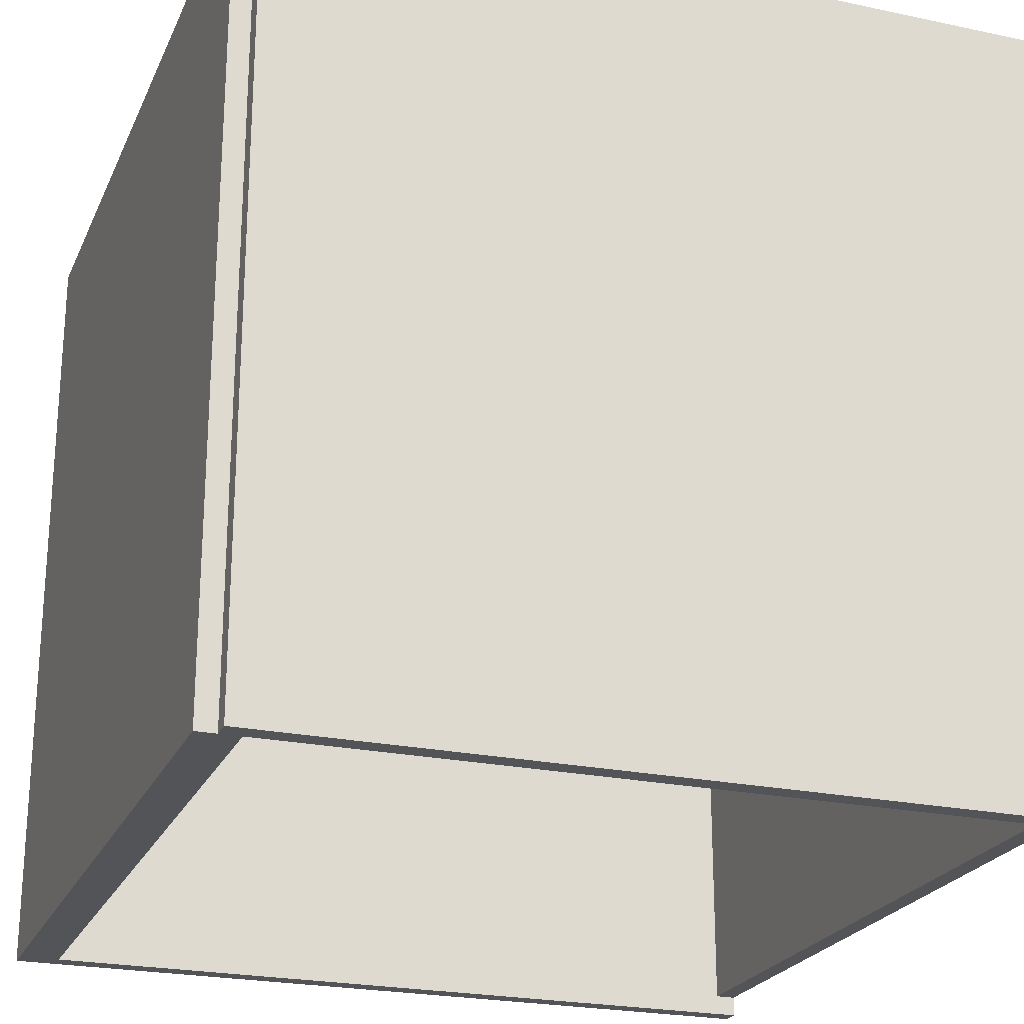
<metadata>
{"format":"obj","ext":"obj","renderer":"f3d","projection":"perspective","resolution":1024,"background":"white","views":[{"elev":-23.5,"azim":-19.7,"up":"+Y"}]}
</metadata>
<code>
o
v -2 0 1.9
v -2 0 -2
v -2 4 1.9
v -2 4 -2
v -1.9 0 2
v -1.9 0 1.9
v -1.9 4 2
v -1.9 4 1.9
v -1 2.4 -1.8
v -1 2.4 -1.9
v -1 2.8 -1.8
v -1 2.8 -1.9
v -0.9 2.7 1.9
v -0.9 2.7 1.8
v -0.9 3.3 1.9
v -0.9 3.3 1.8
v -0.8 1.6 -1.8
v -0.8 1.6 -1.9
v -0.8 2.1 -1.8
v -0.8 2.1 -1.9
v -0.7 1.7 1.9
v -0.7 1.7 1.8
v -0.7 2.3 1.9
v -0.7 2.3 1.8
v -0.5 0.8 1.9
v -0.5 0.8 1.8
v -0.5 1 1.9
v -0.5 1 1.8
v -0.5 3.1 -1.8
v -0.5 3.1 -1.9
v -0.5 3.3 -1.8
v -0.5 3.3 -1.9
v 2.384e-07 2.3 1.9
v 2.384e-07 2.3 1.8
v 2.384e-07 2.4 1.9
v 2.384e-07 2.4 1.8
v 0.1 3.1 -1.8
v 0.1 3.1 -1.9
v 0.1 3.4 -1.8
v 0.1 3.4 -1.9
v 0.4 2.5 1.9
v 0.4 2.5 1.8
v 0.4 3.1 1.9
v 0.4 3.1 1.8
v 0.5 2 -1.8
v 0.5 2 -1.9
v 0.5 2.2 -1.8
v 0.5 2.2 -1.9
v 0.9 1.2 1.9
v 0.9 1.2 1.8
v 0.9 1.4 1.9
v 0.9 1.4 1.8
v 0.9 2.5 -1.8
v 0.9 2.5 -1.9
v 0.9 2.8 -1.8
v 0.9 2.8 -1.9
v 1.8 1.5 -0.3
v 1.8 1.5 -1
v 1.8 1.8 0.6
v 1.8 1.8 0.1
v 1.8 2 -0.3
v 1.8 2 -1
v 1.8 2.1 1.5
v 1.8 2.1 0.9
v 1.8 2.2 0.6
v 1.8 2.2 0.1
v 1.8 2.6 0.7
v 1.8 2.6 0.4
v 1.8 2.6 0.2
v 1.8 2.6 -0.6
v 1.8 2.7 -0.9
v 1.8 2.7 -1.4
v 1.8 2.8 1.5
v 1.8 2.8 0.9
v 1.8 3 0.7
v 1.8 3 0.4
v 1.8 3 -0.3
v 1.8 3 -0.6
v 1.8 3.2 0.2
v 1.8 3.2 0.1
v 1.8 3.2 -0.1
v 1.8 3.2 -0.3
v 1.8 3.2 -0.9
v 1.8 3.2 -1.4
v 1.8 3.3 0.1
v 1.8 3.3 -0.1
v 1.9 0.1 1.9
v 1.9 0.1 -1.9
v 1.9 1.5 -0.3
v 1.9 1.5 -1
v 1.9 1.8 0.6
v 1.9 1.8 0.1
v 1.9 2 -0.3
v 1.9 2 -1
v 1.9 2.1 1.5
v 1.9 2.1 0.9
v 1.9 2.2 0.6
v 1.9 2.2 0.1
v 1.9 2.6 0.7
v 1.9 2.6 0.4
v 1.9 2.6 0.2
v 1.9 2.6 -0.6
v 1.9 2.7 -0.9
v 1.9 2.7 -1.4
v 1.9 2.8 1.5
v 1.9 2.8 0.9
v 1.9 3 0.7
v 1.9 3 0.4
v 1.9 3 -0.3
v 1.9 3 -0.6
v 1.9 3.2 0.2
v 1.9 3.2 0.1
v 1.9 3.2 -0.1
v 1.9 3.2 -0.3
v 1.9 3.2 -0.9
v 1.9 3.2 -1.4
v 1.9 3.3 0.1
v 1.9 3.3 -0.1
v 1.9 3.9 1.9
v 1.9 3.9 -1.9
v -1.8 0 1.9
v -1.8 0 -1.9
v -1.8 1.6 0.8
v -1.8 1.6 -2.384e-07
v -1.8 1.9 -0.5
v -1.8 1.9 -0.9
v -1.8 2.2 0.8
v -1.8 2.2 -2.384e-07
v -1.8 2.2 -0.5
v -1.8 2.2 -0.9
v -1.8 2.3 -0.6
v -1.8 2.3 -1
v -1.8 2.7 -0.6
v -1.8 2.7 -1
v -1.8 2.8 0.9
v -1.8 2.8 0.3
v -1.8 3.2 0.9
v -1.8 3.2 0.3
v -1.8 3.9 1.9
v -1.8 3.9 -1.9
v -1.7 1.6 0.8
v -1.7 1.6 -2.384e-07
v -1.7 1.9 -0.5
v -1.7 1.9 -0.9
v -1.7 2.2 0.8
v -1.7 2.2 -2.384e-07
v -1.7 2.2 -0.5
v -1.7 2.2 -0.9
v -1.7 2.8 0.9
v -1.7 2.8 0.3
v -1.7 3.2 0.9
v -1.7 3.2 0.3
v -1.6 2.3 -0.6
v -1.6 2.3 -1
v -1.6 2.7 -0.6
v -1.6 2.7 -1
v -0.3 1.6 -1.8
v -0.3 1.6 -1.9
v -0.3 2.1 -1.8
v -0.3 2.1 -1.9
v -0.3 3.1 -1.8
v -0.3 3.1 -1.9
v -0.3 3.3 -1.8
v -0.3 3.3 -1.9
v -0.1 2.7 1.9
v -0.1 2.7 1.8
v -0.1 3.3 1.9
v -0.1 3.3 1.8
v 2.384e-07 0.8 1.9
v 2.384e-07 0.8 1.8
v 2.384e-07 1 1.9
v 2.384e-07 1 1.8
v 2.384e-07 1.7 1.9
v 2.384e-07 1.7 1.8
v 2.384e-07 1.9 1.9
v 2.384e-07 1.9 1.8
v 0.1 2.4 -1.8
v 0.1 2.4 -1.9
v 0.1 2.8 -1.8
v 0.1 2.8 -1.9
v 0.7 2 -1.8
v 0.7 2 -1.9
v 0.7 2.2 -1.8
v 0.7 2.2 -1.9
v 0.7 3.1 -1.8
v 0.7 3.1 -1.9
v 0.7 3.4 -1.8
v 0.7 3.4 -1.9
v 0.8 1.9 1.9
v 0.8 1.9 1.8
v 0.8 2.4 1.9
v 0.8 2.4 1.8
v 0.8 2.5 1.9
v 0.8 2.5 1.8
v 0.8 3.1 1.9
v 0.8 3.1 1.8
v 1.1 1.2 1.9
v 1.1 1.2 1.8
v 1.1 1.4 1.9
v 1.1 1.4 1.8
v 1.3 2.5 -1.8
v 1.3 2.5 -1.9
v 1.3 2.8 -1.8
v 1.3 2.8 -1.9
v 2 0 2
v 2 0 1.9
v 2 0 -1.9
v 2 0 -2
v 2 0.1 1.9
v 2 0.1 -1.9
v 2 4 2
v 2 4 -2
v -1.9 0 2
v -1.9 4 2
v 2 0 2
v 2 4 2
v -2 0 1.9
v -2 4 1.9
v -1.9 0 1.9
v -1.9 4 1.9
v 1.8 2.1 1.5
v 1.8 2.8 1.5
v 1.9 2.1 1.5
v 1.9 2.8 1.5
v -1.8 2.8 0.9
v -1.8 3.2 0.9
v -1.7 2.8 0.9
v -1.7 3.2 0.9
v -1.8 1.6 0.8
v -1.8 2.2 0.8
v -1.7 1.6 0.8
v -1.7 2.2 0.8
v 1.8 2.6 0.7
v 1.8 3 0.7
v 1.9 2.6 0.7
v 1.9 3 0.7
v 1.8 1.8 0.6
v 1.8 2.2 0.6
v 1.9 1.8 0.6
v 1.9 2.2 0.6
v 1.8 2.6 0.2
v 1.8 3.2 0.2
v 1.9 2.6 0.2
v 1.9 3.2 0.2
v 1.8 3.2 0.1
v 1.8 3.3 0.1
v 1.9 3.2 0.1
v 1.9 3.3 0.1
v 1.8 1.5 -0.3
v 1.8 2 -0.3
v 1.9 1.5 -0.3
v 1.9 2 -0.3
v -1.8 1.9 -0.5
v -1.8 2.2 -0.5
v -1.7 1.9 -0.5
v -1.7 2.2 -0.5
v -1.8 2.3 -0.6
v -1.8 2.7 -0.6
v -1.6 2.3 -0.6
v -1.6 2.7 -0.6
v 1.8 2.7 -0.9
v 1.8 3.2 -0.9
v 1.9 2.7 -0.9
v 1.9 3.2 -0.9
v -1 2.4 -1.8
v -1 2.8 -1.8
v -0.8 1.6 -1.8
v -0.8 2.1 -1.8
v -0.5 3.1 -1.8
v -0.5 3.3 -1.8
v -0.3 1.6 -1.8
v -0.3 2.1 -1.8
v -0.3 3.1 -1.8
v -0.3 3.3 -1.8
v 0.1 2.4 -1.8
v 0.1 2.8 -1.8
v 0.1 3.1 -1.8
v 0.1 3.4 -1.8
v 0.5 2 -1.8
v 0.5 2.2 -1.8
v 0.7 2 -1.8
v 0.7 2.2 -1.8
v 0.7 3.1 -1.8
v 0.7 3.4 -1.8
v 0.9 2.5 -1.8
v 0.9 2.8 -1.8
v 1.3 2.5 -1.8
v 1.3 2.8 -1.8
v -1.8 0 -1.9
v -1.8 3.9 -1.9
v -1 2.4 -1.9
v -1 2.8 -1.9
v -0.8 1.6 -1.9
v -0.8 2.1 -1.9
v -0.5 3.1 -1.9
v -0.5 3.3 -1.9
v -0.3 1.6 -1.9
v -0.3 2.1 -1.9
v -0.3 3.1 -1.9
v -0.3 3.3 -1.9
v 0.1 2.4 -1.9
v 0.1 2.8 -1.9
v 0.1 3.1 -1.9
v 0.1 3.4 -1.9
v 0.5 2 -1.9
v 0.5 2.2 -1.9
v 0.7 2 -1.9
v 0.7 2.2 -1.9
v 0.7 3.1 -1.9
v 0.7 3.4 -1.9
v 0.9 2.5 -1.9
v 0.9 2.8 -1.9
v 1.3 2.5 -1.9
v 1.3 2.8 -1.9
v 1.9 0.1 -1.9
v 1.9 3.9 -1.9
v 2 0 -1.9
v 2 0.1 -1.9
v -1.8 0 1.9
v -1.8 3.9 1.9
v -0.9 2.7 1.9
v -0.9 3.3 1.9
v -0.7 1.7 1.9
v -0.7 2.3 1.9
v -0.5 0.8 1.9
v -0.5 1 1.9
v -0.1 2.7 1.9
v -0.1 3.3 1.9
v 2.384e-07 0.8 1.9
v 2.384e-07 1 1.9
v 2.384e-07 1.7 1.9
v 2.384e-07 1.9 1.9
v 2.384e-07 2.3 1.9
v 2.384e-07 2.4 1.9
v 0.4 2.5 1.9
v 0.4 3.1 1.9
v 0.8 1.9 1.9
v 0.8 2.4 1.9
v 0.8 2.5 1.9
v 0.8 3.1 1.9
v 0.9 1.2 1.9
v 0.9 1.4 1.9
v 1.1 1.2 1.9
v 1.1 1.4 1.9
v 1.9 0.1 1.9
v 1.9 3.9 1.9
v 2 0 1.9
v 2 0.1 1.9
v -0.9 2.7 1.8
v -0.9 3.3 1.8
v -0.7 1.7 1.8
v -0.7 2.3 1.8
v -0.5 0.8 1.8
v -0.5 1 1.8
v -0.1 2.7 1.8
v -0.1 3.3 1.8
v 2.384e-07 0.8 1.8
v 2.384e-07 1 1.8
v 2.384e-07 1.7 1.8
v 2.384e-07 1.9 1.8
v 2.384e-07 2.3 1.8
v 2.384e-07 2.4 1.8
v 0.4 2.5 1.8
v 0.4 3.1 1.8
v 0.8 1.9 1.8
v 0.8 2.4 1.8
v 0.8 2.5 1.8
v 0.8 3.1 1.8
v 0.9 1.2 1.8
v 0.9 1.4 1.8
v 1.1 1.2 1.8
v 1.1 1.4 1.8
v 1.8 2.1 0.9
v 1.8 2.8 0.9
v 1.9 2.1 0.9
v 1.9 2.8 0.9
v 1.8 2.6 0.4
v 1.8 3 0.4
v 1.9 2.6 0.4
v 1.9 3 0.4
v -1.8 2.8 0.3
v -1.8 3.2 0.3
v -1.7 2.8 0.3
v -1.7 3.2 0.3
v 1.8 1.8 0.1
v 1.8 2.2 0.1
v 1.9 1.8 0.1
v 1.9 2.2 0.1
v -1.8 1.6 -2.384e-07
v -1.8 2.2 -2.384e-07
v -1.7 1.6 -2.384e-07
v -1.7 2.2 -2.384e-07
v 1.8 3.2 -0.1
v 1.8 3.3 -0.1
v 1.9 3.2 -0.1
v 1.9 3.3 -0.1
v 1.8 3 -0.3
v 1.8 3.2 -0.3
v 1.9 3 -0.3
v 1.9 3.2 -0.3
v 1.8 2.6 -0.6
v 1.8 3 -0.6
v 1.9 2.6 -0.6
v 1.9 3 -0.6
v -1.8 1.9 -0.9
v -1.8 2.2 -0.9
v -1.7 1.9 -0.9
v -1.7 2.2 -0.9
v -1.8 2.3 -1
v -1.8 2.7 -1
v -1.6 2.3 -1
v -1.6 2.7 -1
v 1.8 1.5 -1
v 1.8 2 -1
v 1.9 1.5 -1
v 1.9 2 -1
v 1.8 2.7 -1.4
v 1.8 3.2 -1.4
v 1.9 2.7 -1.4
v 1.9 3.2 -1.4
v -2 0 -2
v -2 4 -2
v 2 0 -2
v 2 4 -2
v -1.9 0 2
v 2 0 2
v -2 0 1.9
v -1.9 0 1.9
v -1.8 0 1.9
v 2 0 1.9
v -1.8 0 -1.9
v 2 0 -1.9
v -2 0 -2
v 2 0 -2
v 1.9 0.1 1.9
v 2 0.1 1.9
v 1.9 0.1 -1.9
v 2 0.1 -1.9
v -0.5 0.8 1.9
v 2.384e-07 0.8 1.9
v -0.5 0.8 1.8
v 2.384e-07 0.8 1.8
v 0.9 1.2 1.9
v 1.1 1.2 1.9
v 0.9 1.2 1.8
v 1.1 1.2 1.8
v 1.8 1.5 -0.3
v 1.9 1.5 -0.3
v 1.8 1.5 -1
v 1.9 1.5 -1
v -1.8 1.6 0.8
v -1.7 1.6 0.8
v -1.8 1.6 -2.384e-07
v -1.7 1.6 -2.384e-07
v -0.8 1.6 -1.8
v -0.3 1.6 -1.8
v -0.8 1.6 -1.9
v -0.3 1.6 -1.9
v -0.7 1.7 1.9
v 2.384e-07 1.7 1.9
v -0.7 1.7 1.8
v 2.384e-07 1.7 1.8
v 1.8 1.8 0.6
v 1.9 1.8 0.6
v 1.8 1.8 0.1
v 1.9 1.8 0.1
v 2.384e-07 1.9 1.9
v 0.8 1.9 1.9
v 2.384e-07 1.9 1.8
v 0.8 1.9 1.8
v -1.8 1.9 -0.5
v -1.7 1.9 -0.5
v -1.8 1.9 -0.9
v -1.7 1.9 -0.9
v 0.5 2 -1.8
v 0.7 2 -1.8
v 0.5 2 -1.9
v 0.7 2 -1.9
v 1.8 2.1 1.5
v 1.9 2.1 1.5
v 1.8 2.1 0.9
v 1.9 2.1 0.9
v -1.8 2.3 -0.6
v -1.6 2.3 -0.6
v -1.8 2.3 -1
v -1.6 2.3 -1
v -1 2.4 -1.8
v 0.1 2.4 -1.8
v -1 2.4 -1.9
v 0.1 2.4 -1.9
v 0.4 2.5 1.9
v 0.8 2.5 1.9
v 0.4 2.5 1.8
v 0.8 2.5 1.8
v 0.9 2.5 -1.8
v 1.3 2.5 -1.8
v 0.9 2.5 -1.9
v 1.3 2.5 -1.9
v 1.8 2.6 0.7
v 1.9 2.6 0.7
v 1.8 2.6 0.4
v 1.9 2.6 0.4
v 1.8 2.6 0.2
v 1.9 2.6 0.2
v 1.8 2.6 -0.6
v 1.9 2.6 -0.6
v -0.9 2.7 1.9
v -0.1 2.7 1.9
v -0.9 2.7 1.8
v -0.1 2.7 1.8
v 1.8 2.7 -0.9
v 1.9 2.7 -0.9
v 1.8 2.7 -1.4
v 1.9 2.7 -1.4
v -1.8 2.8 0.9
v -1.7 2.8 0.9
v -1.8 2.8 0.3
v -1.7 2.8 0.3
v -0.5 3.1 -1.8
v -0.3 3.1 -1.8
v 0.1 3.1 -1.8
v 0.7 3.1 -1.8
v -0.5 3.1 -1.9
v -0.3 3.1 -1.9
v 0.1 3.1 -1.9
v 0.7 3.1 -1.9
v -1.8 3.9 1.9
v 1.9 3.9 1.9
v -1.8 3.9 -1.9
v 1.9 3.9 -1.9
v -0.5 1 1.9
v 2.384e-07 1 1.9
v -0.5 1 1.8
v 2.384e-07 1 1.8
v 0.9 1.4 1.9
v 1.1 1.4 1.9
v 0.9 1.4 1.8
v 1.1 1.4 1.8
v 1.8 2 -0.3
v 1.9 2 -0.3
v 1.8 2 -1
v 1.9 2 -1
v -0.8 2.1 -1.8
v -0.3 2.1 -1.8
v -0.8 2.1 -1.9
v -0.3 2.1 -1.9
v -1.8 2.2 0.8
v -1.7 2.2 0.8
v 1.8 2.2 0.6
v 1.9 2.2 0.6
v 1.8 2.2 0.1
v 1.9 2.2 0.1
v -1.8 2.2 -2.384e-07
v -1.7 2.2 -2.384e-07
v -1.8 2.2 -0.5
v -1.7 2.2 -0.5
v -1.8 2.2 -0.9
v -1.7 2.2 -0.9
v 0.5 2.2 -1.8
v 0.7 2.2 -1.8
v 0.5 2.2 -1.9
v 0.7 2.2 -1.9
v -0.7 2.3 1.9
v 2.384e-07 2.3 1.9
v -0.7 2.3 1.8
v 2.384e-07 2.3 1.8
v 2.384e-07 2.4 1.9
v 0.8 2.4 1.9
v 2.384e-07 2.4 1.8
v 0.8 2.4 1.8
v -1.8 2.7 -0.6
v -1.6 2.7 -0.6
v -1.8 2.7 -1
v -1.6 2.7 -1
v 1.8 2.8 1.5
v 1.9 2.8 1.5
v 1.8 2.8 0.9
v 1.9 2.8 0.9
v -1 2.8 -1.8
v 0.1 2.8 -1.8
v 0.9 2.8 -1.8
v 1.3 2.8 -1.8
v -1 2.8 -1.9
v 0.1 2.8 -1.9
v 0.9 2.8 -1.9
v 1.3 2.8 -1.9
v 1.8 3 0.7
v 1.9 3 0.7
v 1.8 3 0.4
v 1.9 3 0.4
v 1.8 3 -0.3
v 1.9 3 -0.3
v 1.8 3 -0.6
v 1.9 3 -0.6
v 0.4 3.1 1.9
v 0.8 3.1 1.9
v 0.4 3.1 1.8
v 0.8 3.1 1.8
v -1.8 3.2 0.9
v -1.7 3.2 0.9
v -1.8 3.2 0.3
v -1.7 3.2 0.3
v 1.8 3.2 0.2
v 1.9 3.2 0.2
v 1.8 3.2 0.1
v 1.9 3.2 0.1
v 1.8 3.2 -0.1
v 1.9 3.2 -0.1
v 1.8 3.2 -0.3
v 1.9 3.2 -0.3
v 1.8 3.2 -0.9
v 1.9 3.2 -0.9
v 1.8 3.2 -1.4
v 1.9 3.2 -1.4
v -0.9 3.3 1.9
v -0.1 3.3 1.9
v -0.9 3.3 1.8
v -0.1 3.3 1.8
v 1.8 3.3 0.1
v 1.9 3.3 0.1
v 1.8 3.3 -0.1
v 1.9 3.3 -0.1
v -0.5 3.3 -1.8
v -0.3 3.3 -1.8
v -0.5 3.3 -1.9
v -0.3 3.3 -1.9
v 0.1 3.4 -1.8
v 0.7 3.4 -1.8
v 0.1 3.4 -1.9
v 0.7 3.4 -1.9
v -1.9 4 2
v 2 4 2
v -2 4 1.9
v -1.9 4 1.9
v -1.8 4 1.9
v 1.9 4 1.9
v -1.8 4 -1.9
v 1.9 4 -1.9
v -2 4 -2
v 2 4 -2
f 3 2 1
f 4 2 3
f 7 6 5
f 8 6 7
f 11 10 9
f 12 10 11
f 15 14 13
f 16 14 15
f 19 18 17
f 20 18 19
f 23 22 21
f 24 22 23
f 27 26 25
f 28 26 27
f 31 30 29
f 32 30 31
f 35 34 33
f 36 34 35
f 39 38 37
f 40 38 39
f 43 42 41
f 44 42 43
f 47 46 45
f 48 46 47
f 51 50 49
f 52 50 51
f 55 54 53
f 56 54 55
f 61 58 57
f 62 58 61
f 65 60 59
f 66 60 65
f 73 64 63
f 74 64 73
f 75 68 67
f 76 68 75
f 77 70 69
f 78 70 77
f 79 77 69
f 80 77 79
f 81 77 80
f 82 77 81
f 83 72 71
f 84 72 83
f 85 81 80
f 86 81 85
f 89 88 87
f 90 88 89
f 91 89 87
f 92 89 91
f 93 89 92
f 94 88 90
f 95 91 87
f 96 91 95
f 97 91 96
f 98 93 92
f 98 94 93
f 99 97 96
f 99 98 97
f 100 98 99
f 101 98 100
f 102 94 98
f 102 98 101
f 103 94 102
f 104 88 94
f 104 94 103
f 105 95 87
f 106 99 96
f 107 99 106
f 107 106 105
f 108 101 100
f 110 103 102
f 111 108 107
f 111 101 108
f 114 110 109
f 115 103 110
f 115 110 114
f 116 88 104
f 117 112 111
f 118 115 114
f 118 116 115
f 118 114 113
f 119 107 105
f 119 118 117
f 119 117 111
f 119 105 87
f 119 111 107
f 120 116 118
f 120 118 119
f 120 88 116
f 121 122 123
f 123 122 124
f 124 122 125
f 125 122 126
f 121 123 127
f 124 125 128
f 128 125 129
f 126 122 130
f 128 129 131
f 129 130 131
f 127 128 131
f 130 122 132
f 131 130 132
f 127 131 133
f 132 122 134
f 127 133 135
f 133 134 135
f 121 127 135
f 135 134 136
f 121 135 137
f 136 134 138
f 121 137 139
f 137 138 139
f 134 122 140
f 139 138 140
f 138 134 140
f 141 142 145
f 145 142 146
f 143 144 147
f 147 144 148
f 149 150 151
f 151 150 152
f 153 154 155
f 155 154 156
f 157 158 159
f 159 158 160
f 161 162 163
f 163 162 164
f 165 166 167
f 167 166 168
f 169 170 171
f 171 170 172
f 173 174 175
f 175 174 176
f 177 178 179
f 179 178 180
f 181 182 183
f 183 182 184
f 185 186 187
f 187 186 188
f 189 190 191
f 191 190 192
f 193 194 195
f 195 194 196
f 197 198 199
f 199 198 200
f 201 202 203
f 203 202 204
f 205 206 209
f 207 208 210
f 205 209 211
f 209 210 211
f 210 208 212
f 211 210 212
f 215 214 213
f 216 214 215
f 219 218 217
f 220 218 219
f 223 222 221
f 224 222 223
f 227 226 225
f 228 226 227
f 231 230 229
f 232 230 231
f 235 234 233
f 236 234 235
f 239 238 237
f 240 238 239
f 243 242 241
f 244 242 243
f 247 246 245
f 248 246 247
f 251 250 249
f 252 250 251
f 255 254 253
f 256 254 255
f 259 258 257
f 260 258 259
f 263 262 261
f 264 262 263
f 271 268 267
f 272 268 271
f 273 270 269
f 274 270 273
f 275 266 265
f 276 266 275
f 281 280 279
f 282 280 281
f 283 278 277
f 284 278 283
f 287 286 285
f 288 286 287
f 291 290 289
f 292 290 291
f 293 291 289
f 294 291 293
f 295 290 292
f 296 290 295
f 297 293 289
f 298 291 294
f 299 295 292
f 300 290 296
f 301 298 297
f 301 291 298
f 302 299 292
f 302 300 299
f 303 300 302
f 304 290 300
f 304 300 303
f 305 301 297
f 305 303 302
f 305 302 301
f 306 303 305
f 307 305 297
f 308 303 306
f 309 303 308
f 310 290 304
f 311 309 308
f 311 310 309
f 311 308 307
f 312 310 311
f 313 311 307
f 314 310 312
f 315 297 289
f 315 314 313
f 315 307 297
f 315 313 307
f 316 310 314
f 316 314 315
f 316 290 310
f 317 315 289
f 318 315 317
f 319 320 321
f 321 320 322
f 319 321 323
f 323 321 324
f 319 323 325
f 325 323 326
f 324 321 327
f 322 320 328
f 319 325 329
f 326 323 330
f 330 323 331
f 324 327 333
f 327 328 333
f 333 328 334
f 334 328 335
f 335 328 336
f 331 332 337
f 330 331 337
f 329 330 337
f 334 335 338
f 338 335 339
f 336 328 340
f 338 339 341
f 339 340 341
f 329 337 341
f 337 338 341
f 341 340 342
f 329 341 343
f 342 340 344
f 319 329 345
f 343 344 345
f 329 343 345
f 340 328 346
f 345 344 346
f 344 340 346
f 328 320 346
f 319 345 347
f 347 345 348
f 349 350 355
f 355 350 356
f 353 354 357
f 357 354 358
f 351 352 359
f 359 352 360
f 360 352 361
f 361 362 365
f 360 361 365
f 365 362 366
f 363 364 367
f 367 364 368
f 369 370 371
f 371 370 372
f 373 374 375
f 375 374 376
f 377 378 379
f 379 378 380
f 381 382 383
f 383 382 384
f 385 386 387
f 387 386 388
f 389 390 391
f 391 390 392
f 393 394 395
f 395 394 396
f 397 398 399
f 399 398 400
f 401 402 403
f 403 402 404
f 405 406 407
f 407 406 408
f 409 410 411
f 411 410 412
f 413 414 415
f 415 414 416
f 417 418 419
f 419 418 420
f 421 422 423
f 423 422 424
f 428 426 425
f 429 426 428
f 430 426 429
f 431 428 427
f 431 429 428
f 433 431 427
f 433 432 431
f 434 432 433
f 437 436 435
f 438 436 437
f 441 440 439
f 442 440 441
f 445 444 443
f 446 444 445
f 449 448 447
f 450 448 449
f 453 452 451
f 454 452 453
f 457 456 455
f 458 456 457
f 461 460 459
f 462 460 461
f 465 464 463
f 466 464 465
f 469 468 467
f 470 468 469
f 473 472 471
f 474 472 473
f 477 476 475
f 478 476 477
f 481 480 479
f 482 480 481
f 485 484 483
f 486 484 485
f 489 488 487
f 490 488 489
f 493 492 491
f 494 492 493
f 497 496 495
f 498 496 497
f 501 500 499
f 502 500 501
f 505 504 503
f 506 504 505
f 509 508 507
f 510 508 509
f 513 512 511
f 514 512 513
f 517 516 515
f 518 516 517
f 523 520 519
f 524 520 523
f 525 522 521
f 526 522 525
f 529 528 527
f 530 528 529
f 531 532 533
f 533 532 534
f 535 536 537
f 537 536 538
f 539 540 541
f 541 540 542
f 543 544 545
f 545 544 546
f 549 550 551
f 551 550 552
f 547 548 553
f 553 548 554
f 555 556 557
f 557 556 558
f 559 560 561
f 561 560 562
f 563 564 565
f 565 564 566
f 567 568 569
f 569 568 570
f 571 572 573
f 573 572 574
f 575 576 577
f 577 576 578
f 579 580 583
f 583 580 584
f 581 582 585
f 585 582 586
f 587 588 589
f 589 588 590
f 591 592 593
f 593 592 594
f 595 596 597
f 597 596 598
f 599 600 601
f 601 600 602
f 603 604 605
f 605 604 606
f 607 608 609
f 609 608 610
f 611 612 613
f 613 612 614
f 615 616 617
f 617 616 618
f 619 620 621
f 621 620 622
f 623 624 625
f 625 624 626
f 627 628 629
f 629 628 630
f 631 632 634
f 634 632 635
f 635 632 636
f 633 634 637
f 634 635 637
f 635 636 637
f 636 632 638
f 637 636 638
f 633 637 639
f 637 638 639
f 638 632 640
f 639 638 640

</code>
